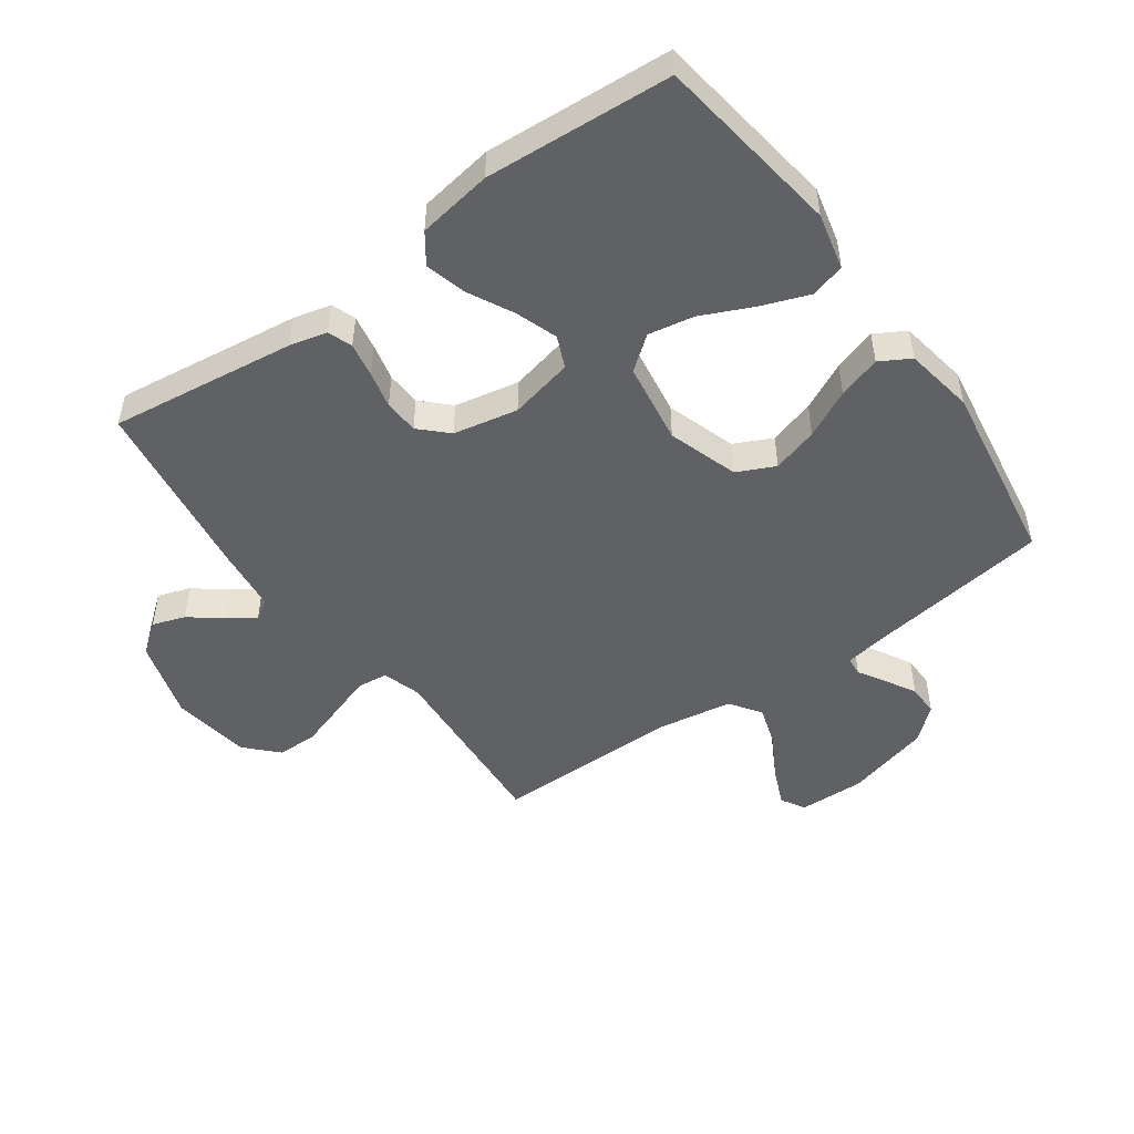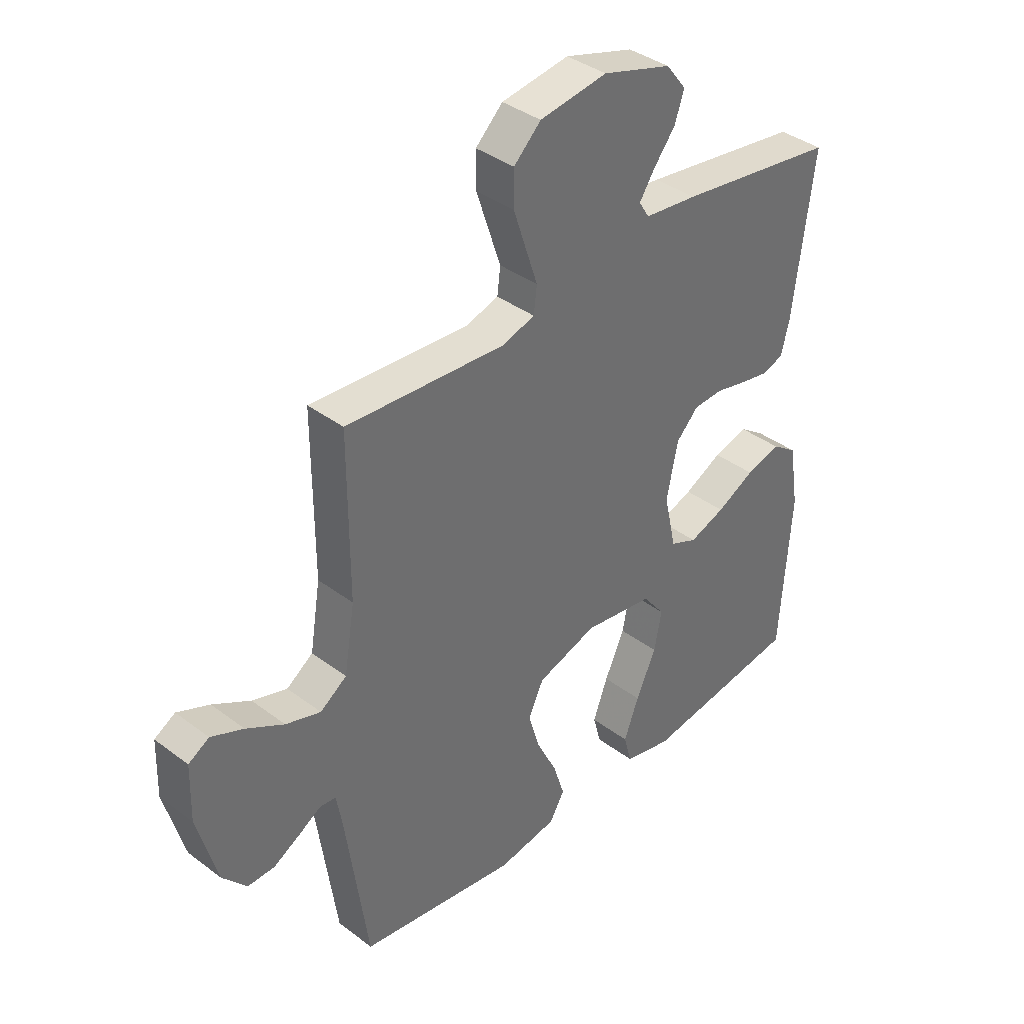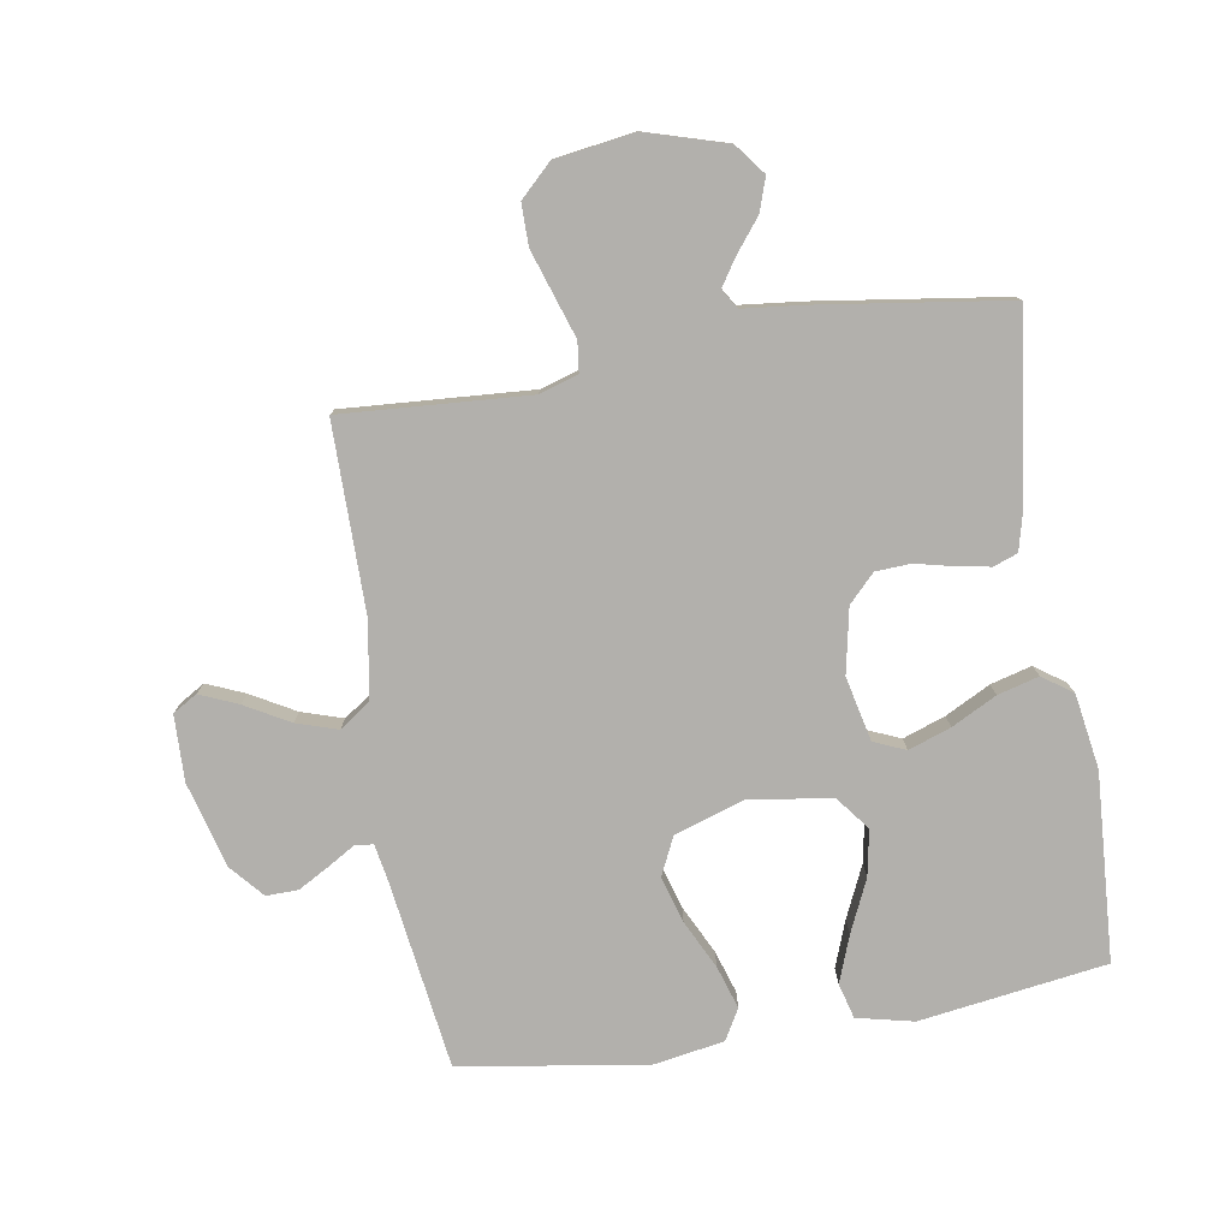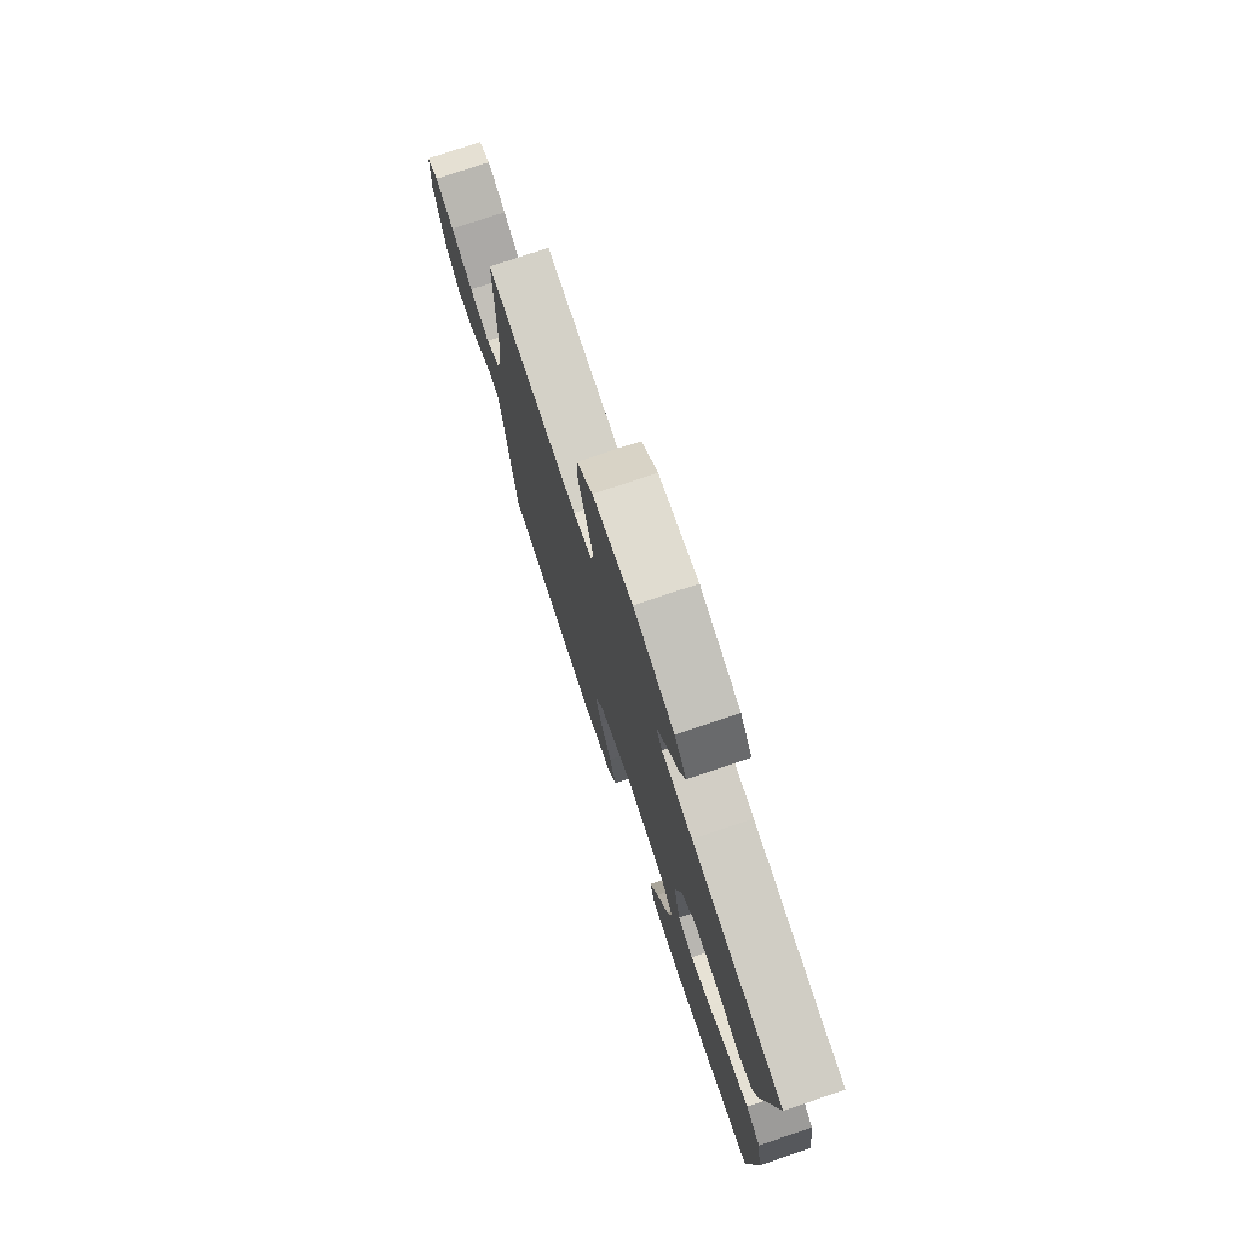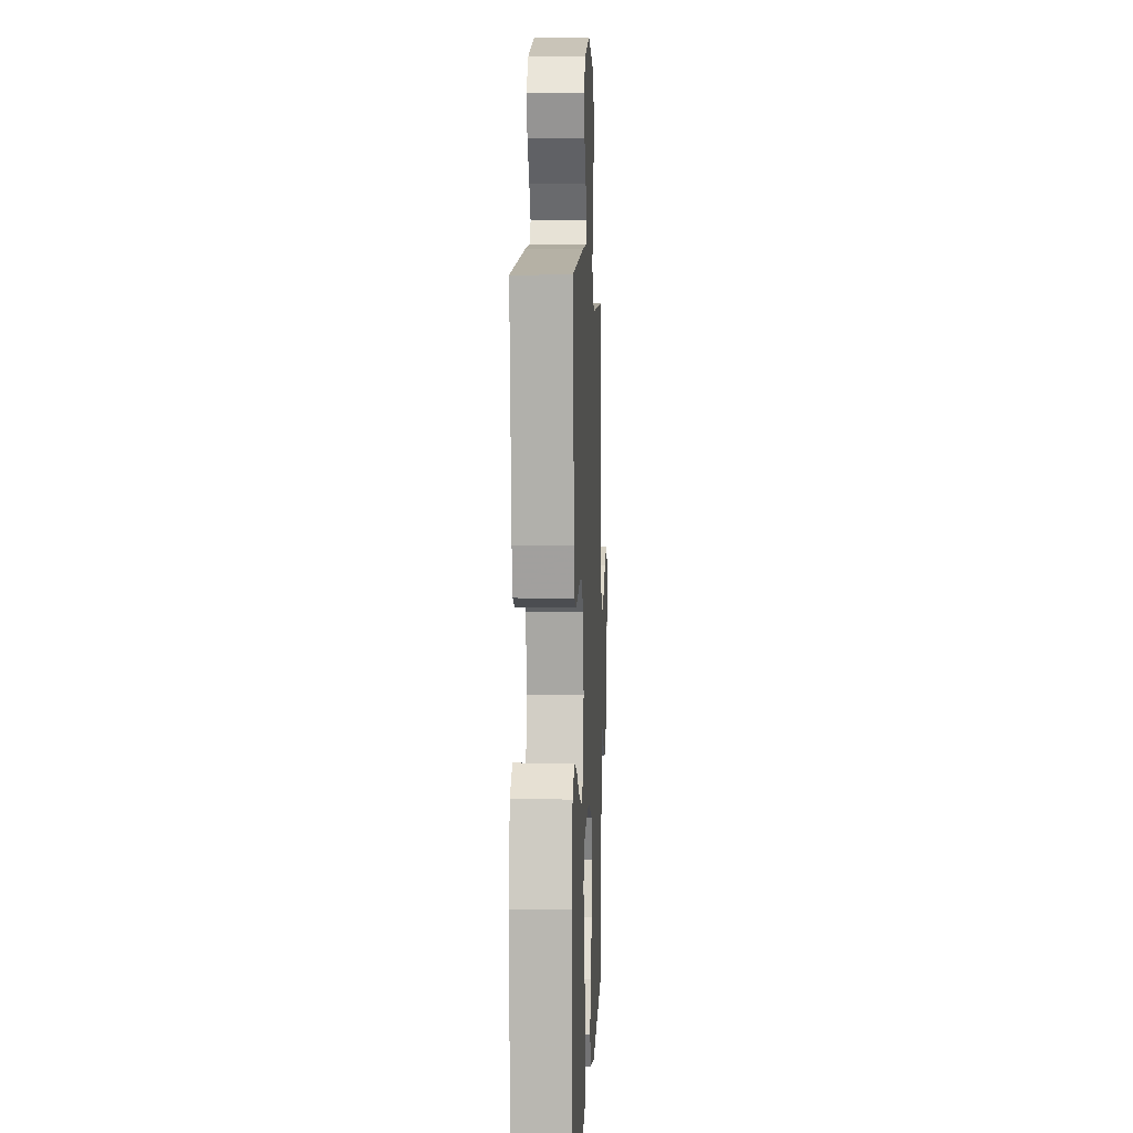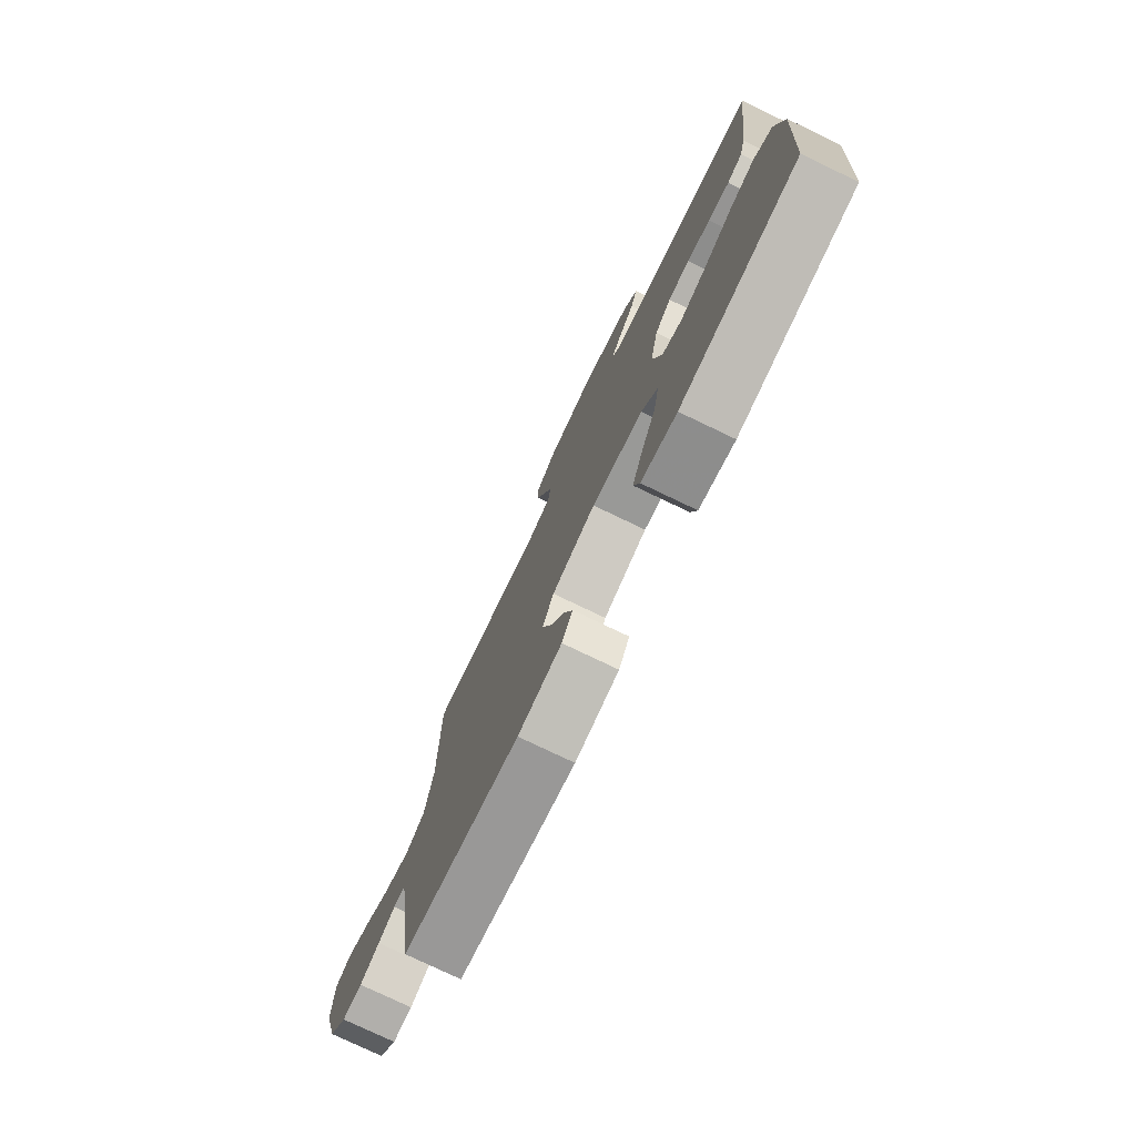
<metadata>
{"format":"obj","ext":"obj","renderer":"f3d","projection":"perspective","resolution":1024,"background":"white","views":[{"elev":-49.1,"azim":125.6,"up":"+Y"},{"elev":38.2,"azim":-46.4,"up":"+Z"},{"elev":-78.7,"azim":9.4,"up":"+Y"},{"elev":76.6,"azim":71.3,"up":"+Z"},{"elev":3.7,"azim":92.5,"up":"+Z"},{"elev":-77.2,"azim":64.4,"up":"+Z"}]}
</metadata>
<code>
v -0.5 0.07 -0.5
v -0.542 0.07 -0.2
v -0.553 0.07 -0.138
v -0.583 0.07 -0.135
v -0.626 0.07 -0.161
v -0.676 0.07 -0.189
v -0.727 0.07 -0.19
v -0.773 0.07 -0.137
v -0.81 0.07 0
v -0.807 0.07 0.106
v -0.768 0.07 0.129
v -0.707 0.07 0.103
v -0.636 0.07 0.063
v -0.57 0.07 0.042
v -0.52 0.07 0.077
v -0.5 0.07 0.2
v -0.5 0.07 0.5
v -0.2 0.07 0.48
v -0.138 0.07 0.499
v -0.132 0.07 0.548
v -0.154 0.07 0.614
v -0.178 0.07 0.687
v -0.178 0.07 0.753
v -0.127 0.07 0.802
v 0 0.07 0.821
v 0.13 0.07 0.782
v 0.168 0.07 0.733
v 0.15 0.07 0.68
v 0.109 0.07 0.628
v 0.081 0.07 0.585
v 0.1 0.07 0.554
v 0.2 0.07 0.543
v 0.5 0.07 0.5
v 0.461 0.07 0.2
v 0.446 0.07 0.14
v 0.407 0.07 0.126
v 0.352 0.07 0.136
v 0.292 0.07 0.15
v 0.236 0.07 0.147
v 0.194 0.07 0.104
v 0.173 0.07 0
v 0.196 0.07 -0.103
v 0.247 0.07 -0.125
v 0.315 0.07 -0.101
v 0.387 0.07 -0.064
v 0.453 0.07 -0.046
v 0.501 0.07 -0.08
v 0.52 0.07 -0.2
v 0.5 0.07 -0.5
v 0.2 0.07 -0.543
v 0.109 0.07 -0.522
v 0.094 0.07 -0.466
v 0.122 0.07 -0.391
v 0.16 0.07 -0.308
v 0.174 0.07 -0.234
v 0.132 0.07 -0.18
v 0 0.07 -0.16
v -0.113 0.07 -0.197
v -0.142 0.07 -0.258
v -0.12 0.07 -0.332
v -0.082 0.07 -0.409
v -0.06 0.07 -0.478
v -0.088 0.07 -0.527
v -0.2 0.07 -0.546
v -0.5 0 -0.5
v -0.542 0 -0.2
v -0.553 0 -0.138
v -0.583 0 -0.135
v -0.626 0 -0.161
v -0.676 0 -0.189
v -0.727 0 -0.19
v -0.773 0 -0.137
v -0.81 0 0
v -0.807 0 0.106
v -0.768 0 0.129
v -0.707 0 0.103
v -0.636 0 0.063
v -0.57 0 0.042
v -0.52 0 0.077
v -0.5 0 0.2
v -0.5 0 0.5
v -0.2 0 0.48
v -0.138 0 0.499
v -0.132 0 0.548
v -0.154 0 0.614
v -0.178 0 0.687
v -0.178 0 0.753
v -0.127 0 0.802
v 0 0 0.821
v 0.13 0 0.782
v 0.168 0 0.733
v 0.15 0 0.68
v 0.109 0 0.628
v 0.081 0 0.585
v 0.1 0 0.554
v 0.2 0 0.543
v 0.5 0 0.5
v 0.461 0 0.2
v 0.446 0 0.14
v 0.407 0 0.126
v 0.352 0 0.136
v 0.292 0 0.15
v 0.236 0 0.147
v 0.194 0 0.104
v 0.173 0 0
v 0.196 0 -0.103
v 0.247 0 -0.125
v 0.315 0 -0.101
v 0.387 0 -0.064
v 0.453 0 -0.046
v 0.501 0 -0.08
v 0.52 0 -0.2
v 0.5 0 -0.5
v 0.2 0 -0.543
v 0.109 0 -0.522
v 0.094 0 -0.466
v 0.122 0 -0.391
v 0.16 0 -0.308
v 0.174 0 -0.234
v 0.132 0 -0.18
v 0 0 -0.16
v -0.113 0 -0.197
v -0.142 0 -0.258
v -0.12 0 -0.332
v -0.082 0 -0.409
v -0.06 0 -0.478
v -0.088 0 -0.527
v -0.2 0 -0.546
f 64 1 2
f 63 64 2
f 62 63 2
f 61 62 2
f 60 61 2
f 59 60 2 3
f 58 59 3
f 57 58 3
f 52 53 54
f 51 52 54
f 50 51 54
f 49 50 54
f 48 49 54
f 47 48 54
f 46 47 54
f 45 46 54
f 44 45 54
f 43 44 54 55
f 42 43 55 56
f 36 37 38
f 35 36 38
f 34 35 38
f 33 34 38
f 32 33 38
f 31 32 38
f 30 31 38 39
f 27 28 29
f 26 27 29
f 25 26 29
f 24 25 29
f 23 24 29
f 22 23 29
f 21 22 29
f 20 21 29
f 19 20 29 30
f 16 17 18
f 15 16 18 19
f 11 12 13
f 10 11 13
f 9 10 13
f 8 9 13
f 7 8 13
f 6 7 13
f 5 6 13
f 4 5 13
f 4 13 14
f 3 4 14
f 57 3 14
f 57 14 15
f 56 57 15
f 42 56 15
f 41 42 15
f 15 19 30
f 41 15 30
f 40 41 30
f 30 39 40
f 66 65 128
f 66 128 127
f 66 127 126
f 66 126 125
f 66 125 124
f 67 66 124 123
f 67 123 122
f 67 122 121
f 118 117 116
f 118 116 115
f 118 115 114
f 118 114 113
f 118 113 112
f 118 112 111
f 118 111 110
f 118 110 109
f 118 109 108
f 119 118 108 107
f 120 119 107 106
f 102 101 100
f 102 100 99
f 102 99 98
f 102 98 97
f 102 97 96
f 102 96 95
f 103 102 95 94
f 93 92 91
f 93 91 90
f 93 90 89
f 93 89 88
f 93 88 87
f 93 87 86
f 93 86 85
f 93 85 84
f 94 93 84 83
f 82 81 80
f 83 82 80 79
f 77 76 75
f 77 75 74
f 77 74 73
f 77 73 72
f 77 72 71
f 77 71 70
f 77 70 69
f 77 69 68
f 78 77 68
f 78 68 67
f 78 67 121
f 79 78 121
f 79 121 120
f 79 120 106
f 79 106 105
f 94 83 79
f 94 79 105
f 94 105 104
f 104 103 94
f 1 65 66 2
f 2 66 67 3
f 3 67 68 4
f 4 68 69 5
f 5 69 70 6
f 6 70 71 7
f 7 71 72 8
f 8 72 73 9
f 9 73 74 10
f 10 74 75 11
f 11 75 76 12
f 12 76 77 13
f 13 77 78 14
f 14 78 79 15
f 15 79 80 16
f 16 80 81 17
f 17 81 82 18
f 18 82 83 19
f 19 83 84 20
f 20 84 85 21
f 21 85 86 22
f 22 86 87 23
f 23 87 88 24
f 24 88 89 25
f 25 89 90 26
f 26 90 91 27
f 27 91 92 28
f 28 92 93 29
f 29 93 94 30
f 30 94 95 31
f 31 95 96 32
f 32 96 97 33
f 33 97 98 34
f 34 98 99 35
f 35 99 100 36
f 36 100 101 37
f 37 101 102 38
f 38 102 103 39
f 39 103 104 40
f 40 104 105 41
f 41 105 106 42
f 42 106 107 43
f 43 107 108 44
f 44 108 109 45
f 45 109 110 46
f 46 110 111 47
f 47 111 112 48
f 48 112 113 49
f 49 113 114 50
f 50 114 115 51
f 51 115 116 52
f 52 116 117 53
f 53 117 118 54
f 54 118 119 55
f 55 119 120 56
f 56 120 121 57
f 57 121 122 58
f 58 122 123 59
f 59 123 124 60
f 60 124 125 61
f 61 125 126 62
f 62 126 127 63
f 63 127 128 64
f 64 128 65 1

</code>
